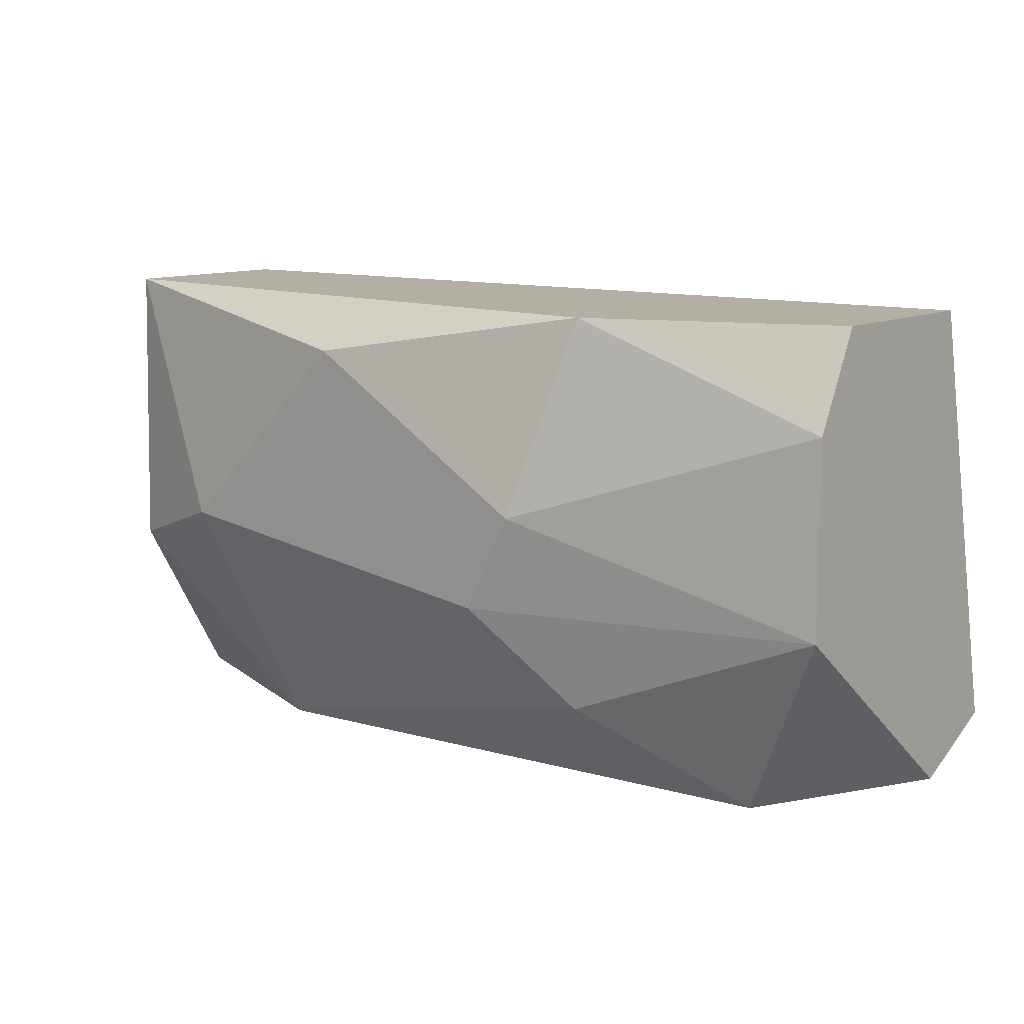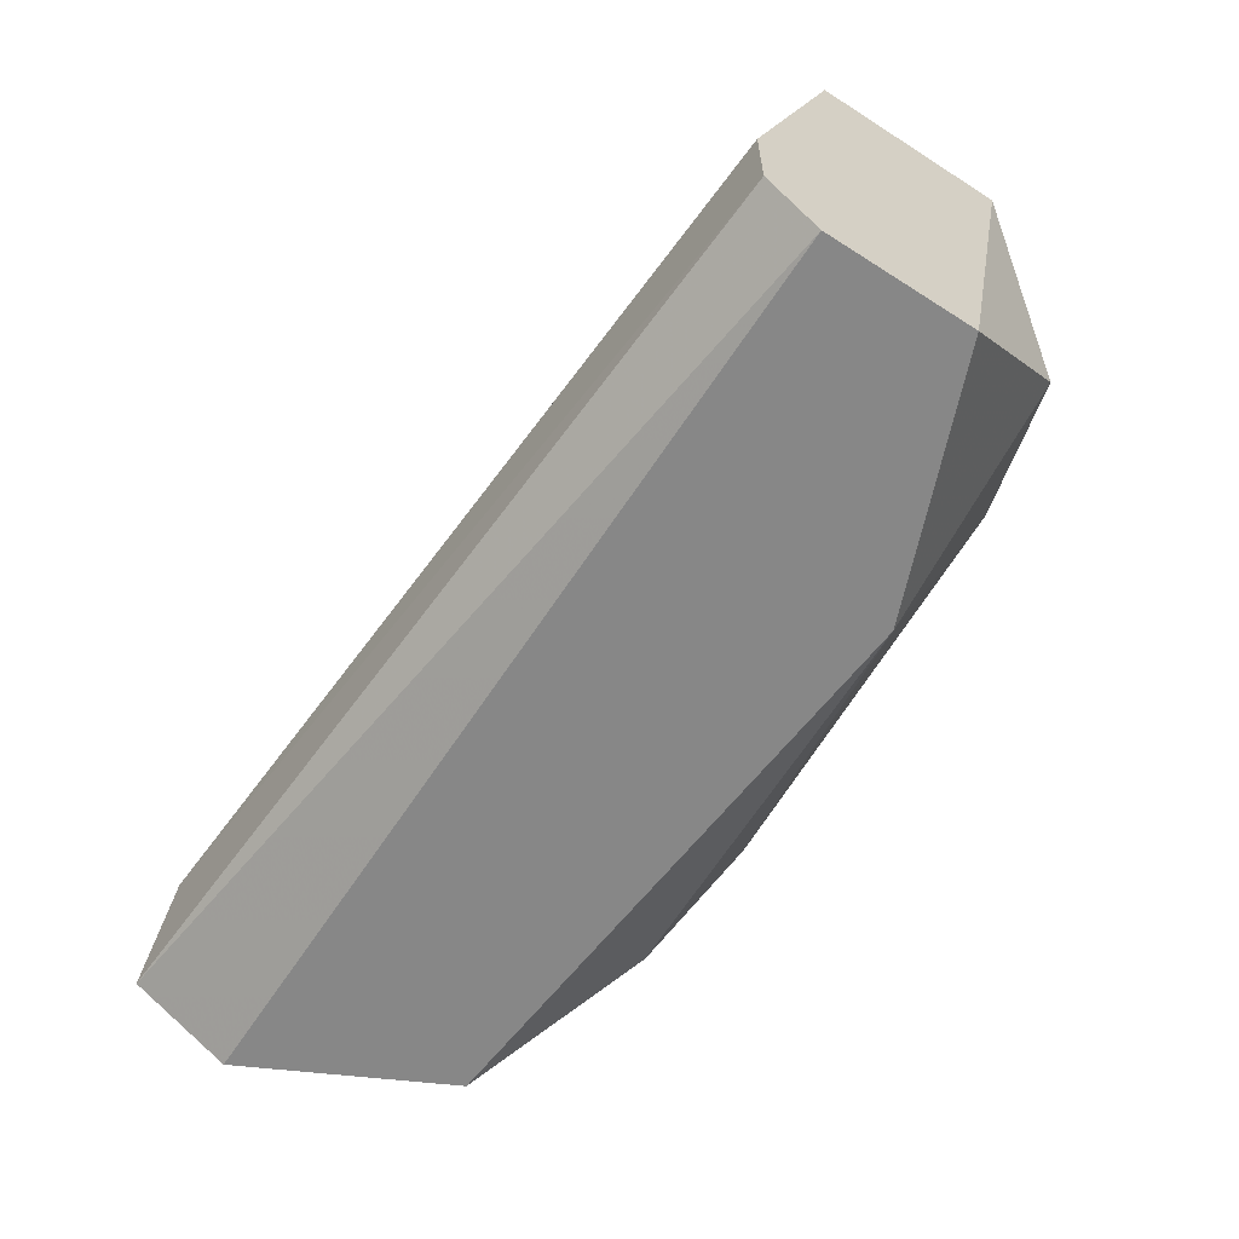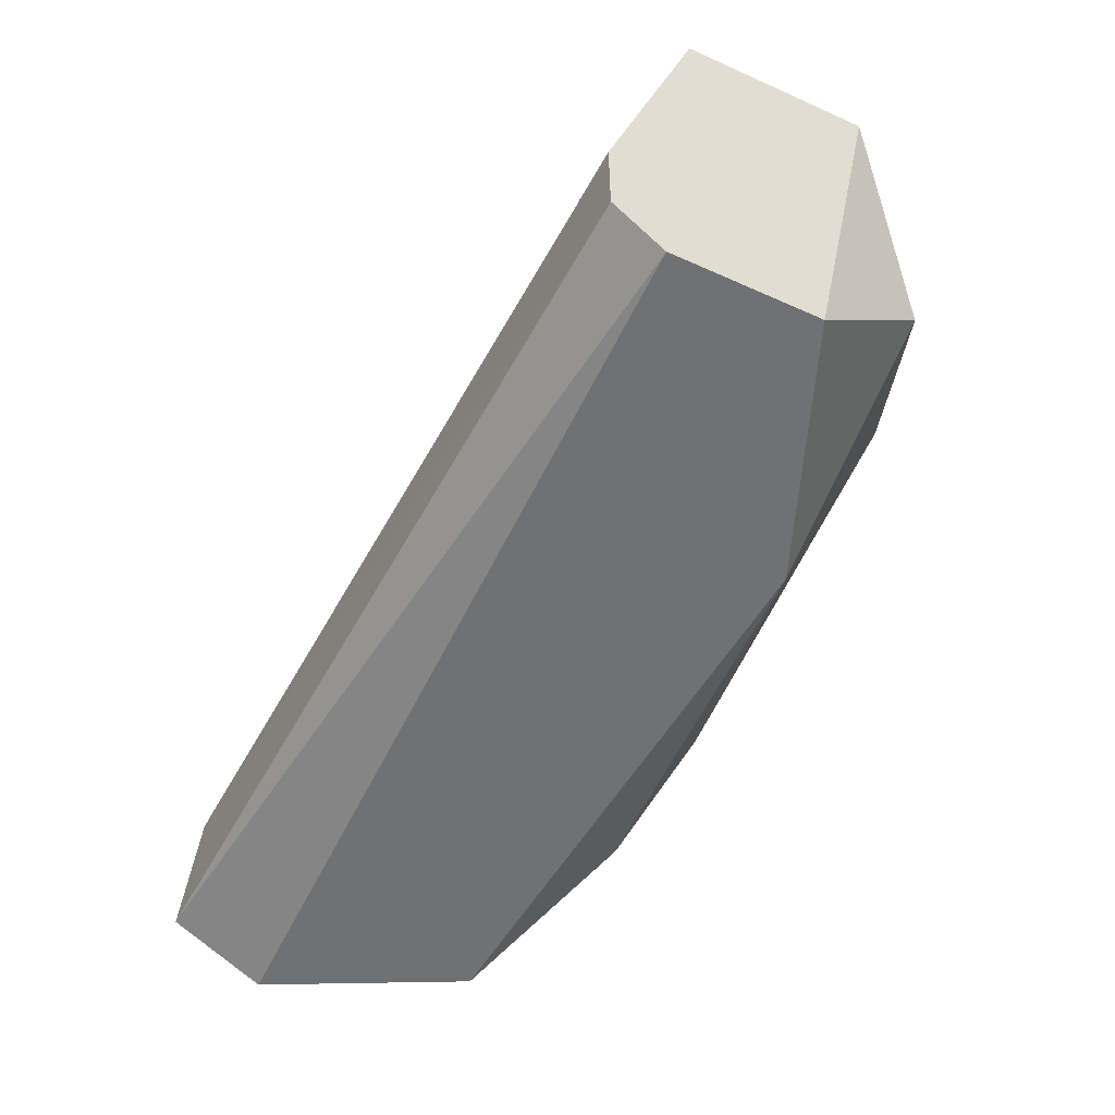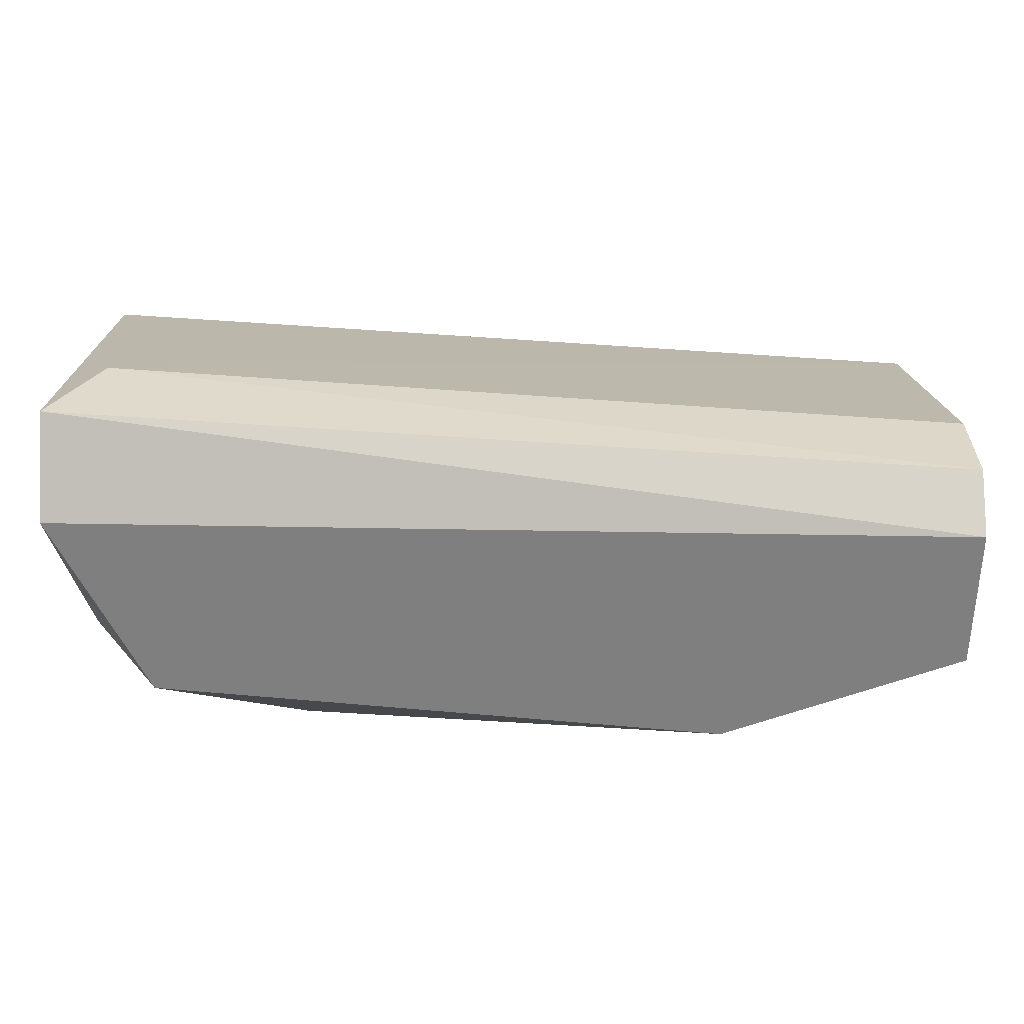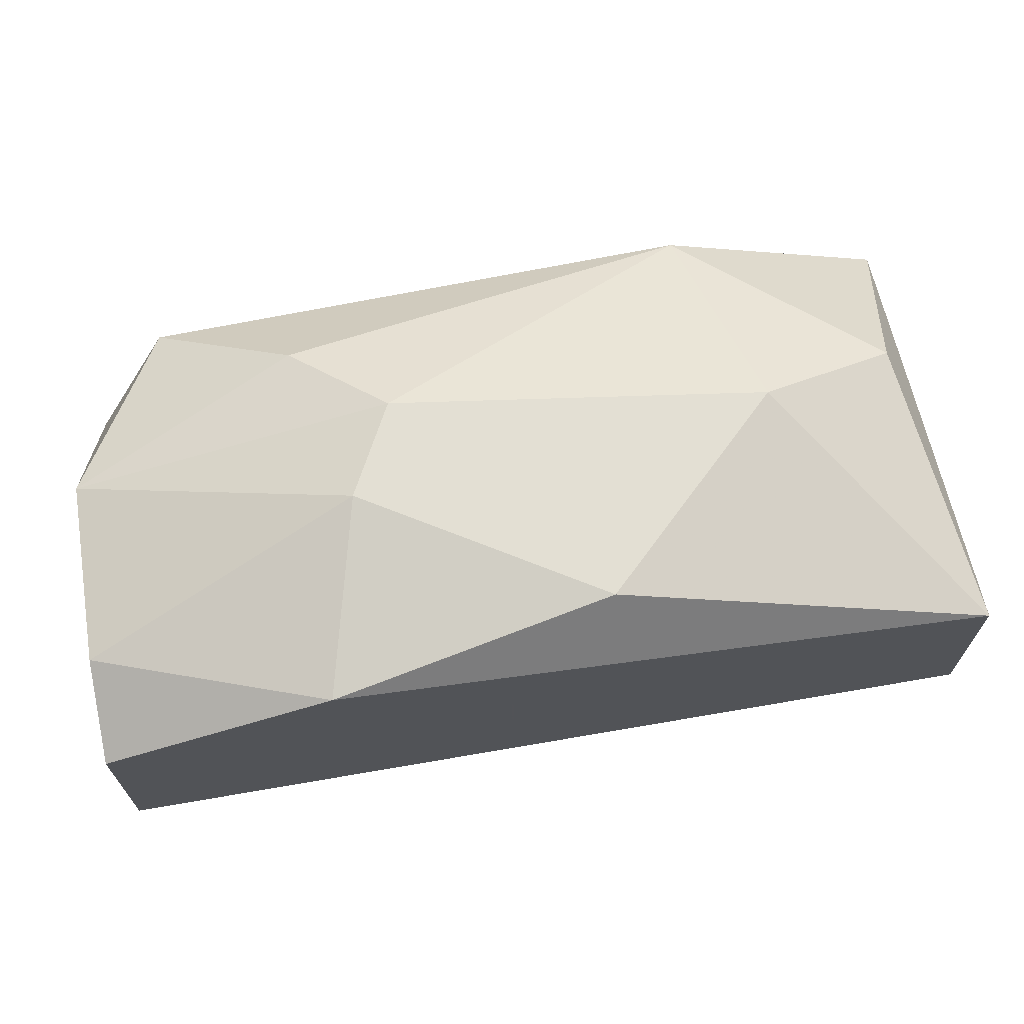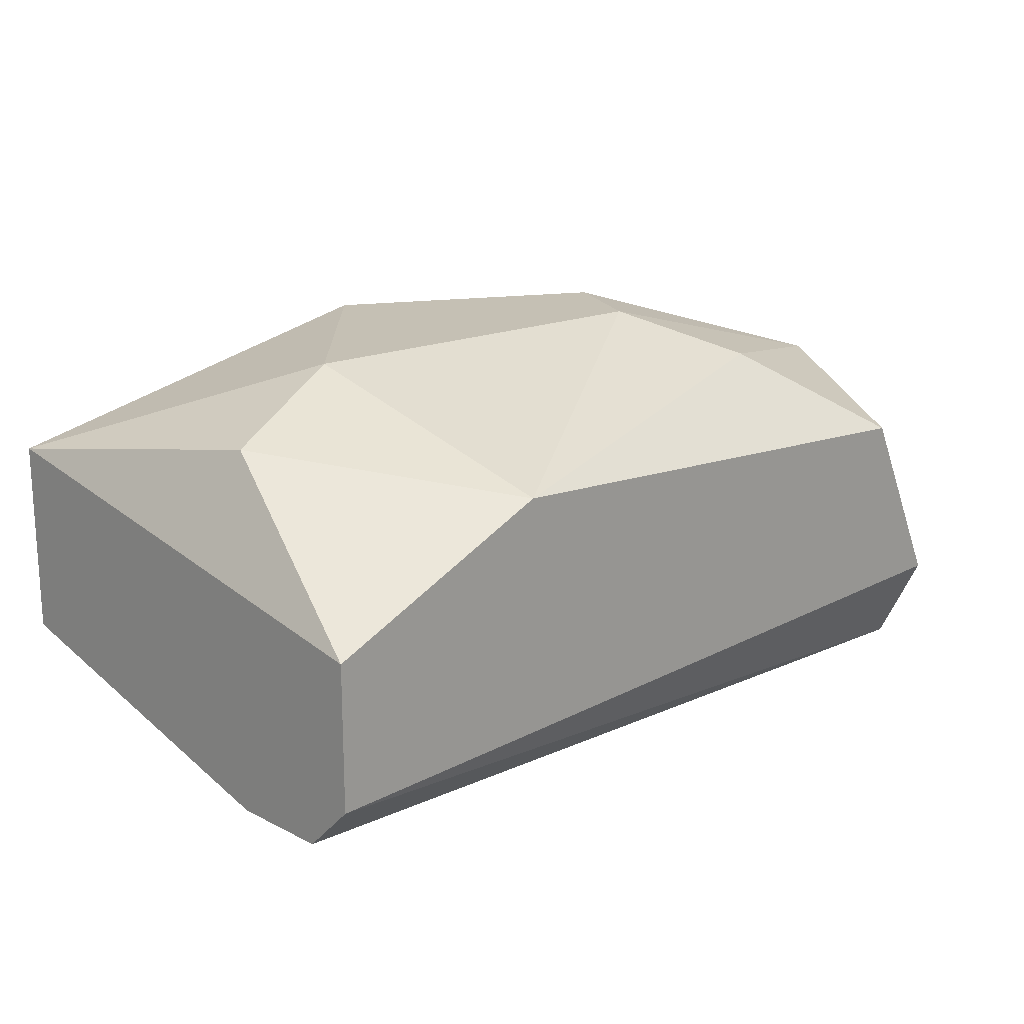
<metadata>
{"format":"obj","ext":"obj","renderer":"f3d","projection":"perspective","resolution":1024,"background":"white","views":[{"elev":11.3,"azim":39.2,"up":"+Y"},{"elev":-62.3,"azim":-123.0,"up":"+Y"},{"elev":-55.1,"azim":-115.3,"up":"+Y"},{"elev":-59.7,"azim":179.0,"up":"+Y"},{"elev":67.1,"azim":171.0,"up":"+Z"},{"elev":18.3,"azim":-45.5,"up":"+Z"}]}
</metadata>
<code>
v 0.07314 -0.01222 0.02495
v 0.07314 -0.02189 0.02495
v 0.05622 -0.02068 0.01649
v 0.05622 -0.0231 0.01649
v 0.05622 -0.01222 0.02374
v 0.05622 -0.01222 0.01891
v 0.05622 -0.02431 0.02133
v 0.05622 -0.02431 0.0177
v 0.06106 -0.01827 0.02616
v 0.07919 -0.0231 0.01528
v 0.07919 -0.01947 0.02374
v 0.07919 -0.01222 0.02253
v 0.07919 -0.01222 0.0177
v 0.07919 -0.01464 0.02374
v 0.07919 -0.02431 0.0177
v 0.06227 -0.02431 0.02374
v 0.07193 -0.01706 0.02616
v 0.07677 -0.02431 0.02253
v 0.05743 -0.01947 0.02495
v 0.07798 -0.02068 0.01528
v 0.06589 -0.01343 0.02616
v 0.07072 -0.01947 0.02616
f 11 22 2
f 12 14 10
f 12 10 13
f 6 12 13
f 6 4 7
f 12 6 5
f 7 19 5
f 6 7 5
f 19 7 16
f 7 18 16
f 10 4 20
f 13 10 20
f 6 13 20
f 10 14 15
f 18 7 15
f 15 14 11
f 18 15 11
f 4 10 8
f 7 4 8
f 10 15 8
f 15 7 8
f 22 21 9
f 21 5 9
f 5 19 9
f 19 16 9
f 16 22 9
f 4 6 3
f 20 4 3
f 6 20 3
f 14 12 1
f 12 5 1
f 5 21 1
f 21 22 17
f 22 11 17
f 11 14 17
f 14 1 17
f 1 21 17
f 16 18 2
f 22 16 2
f 18 11 2

</code>
